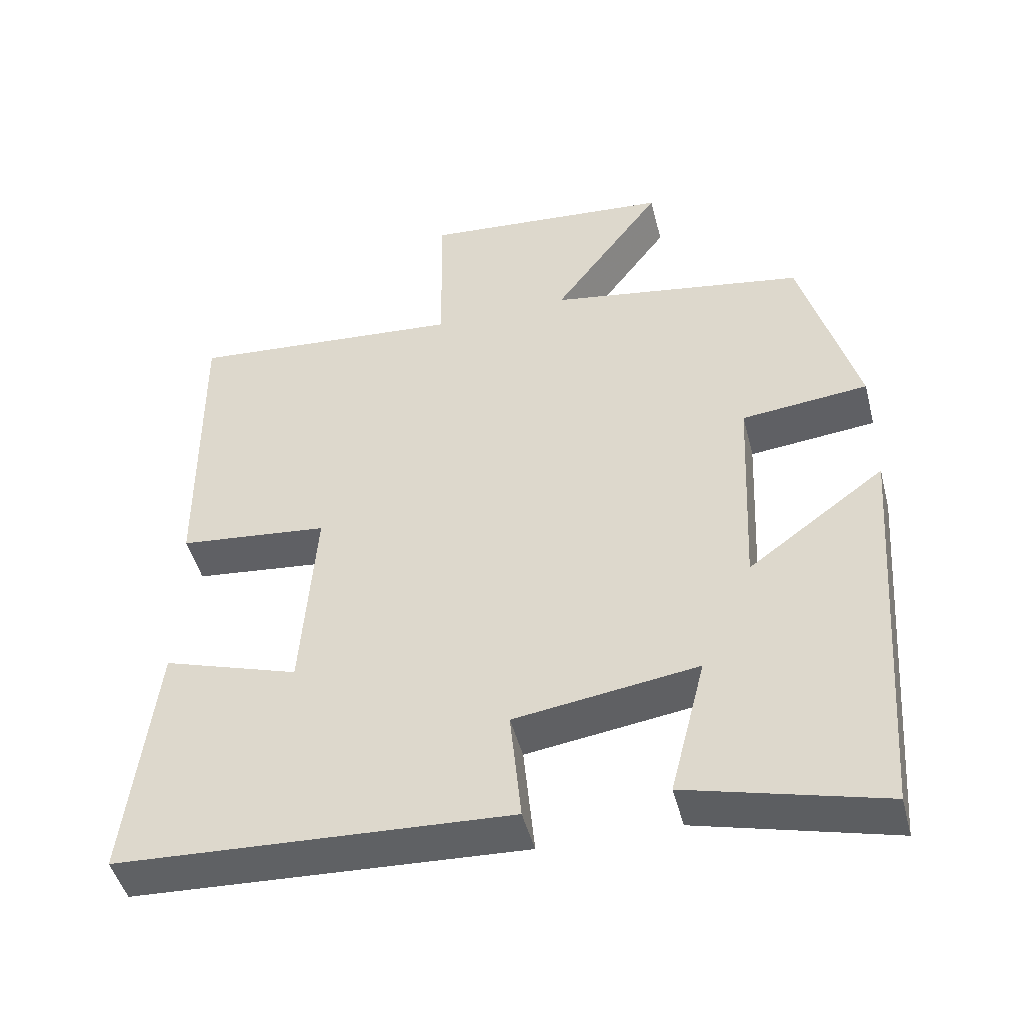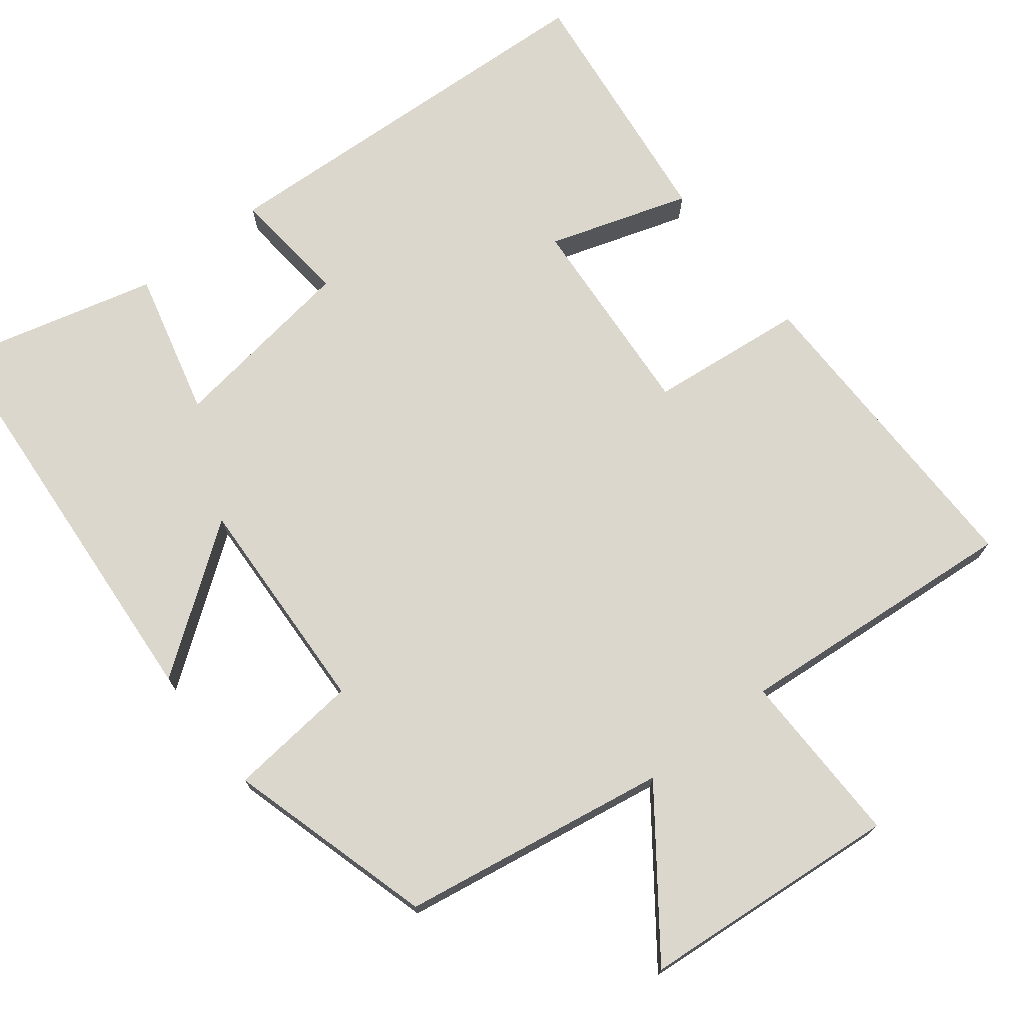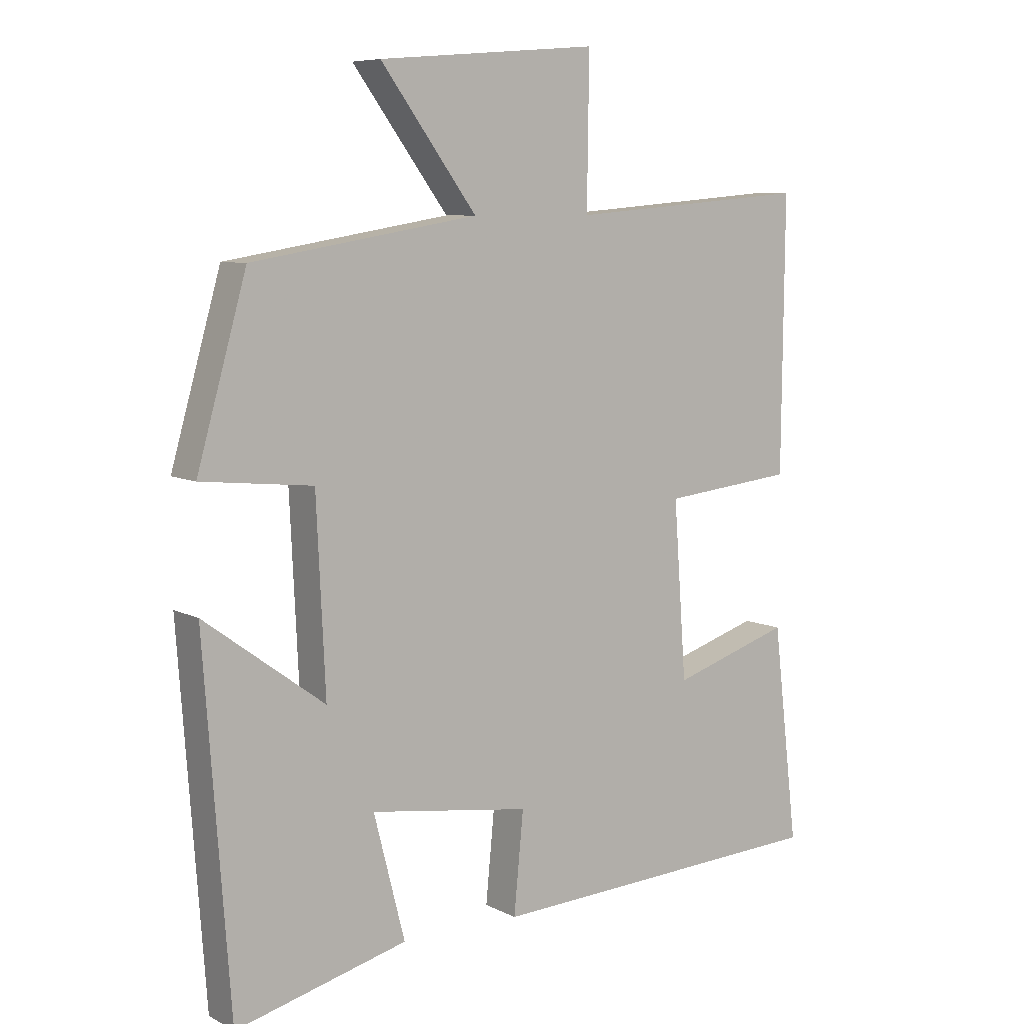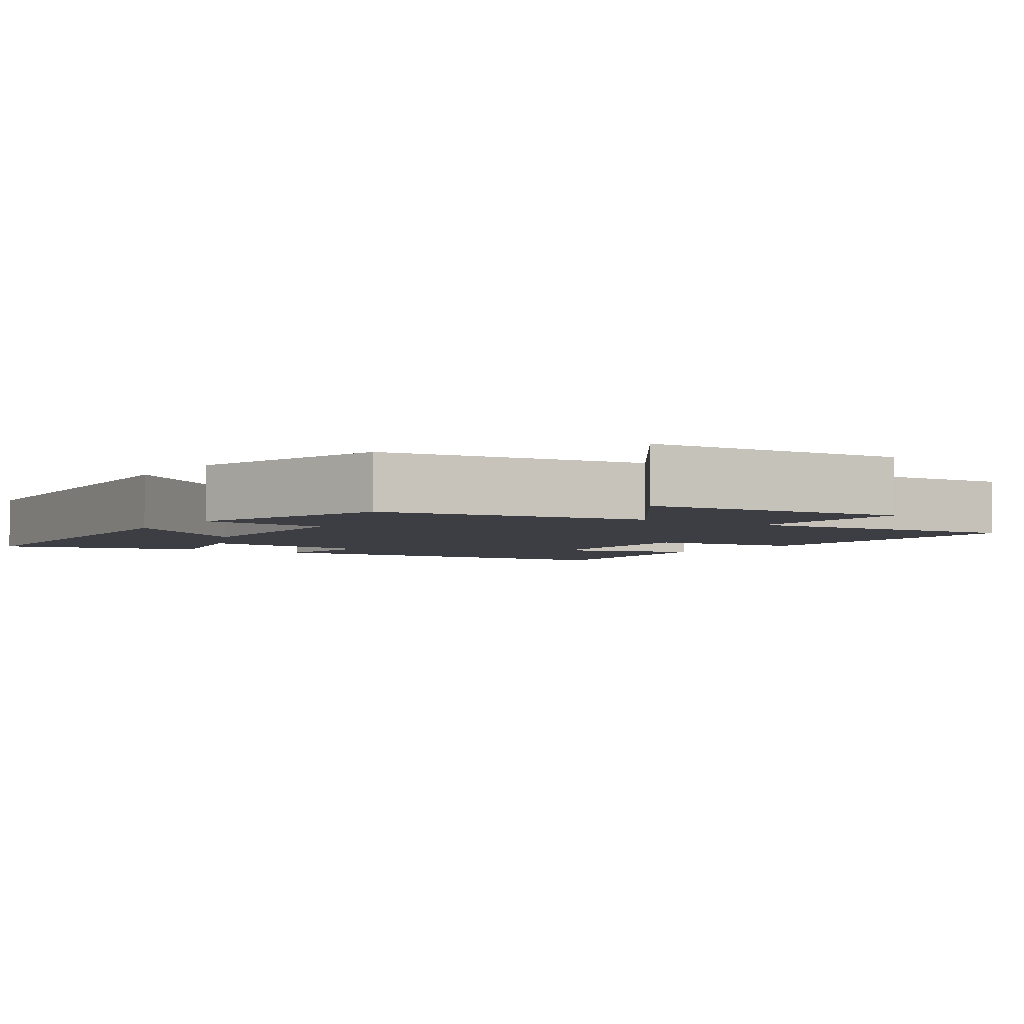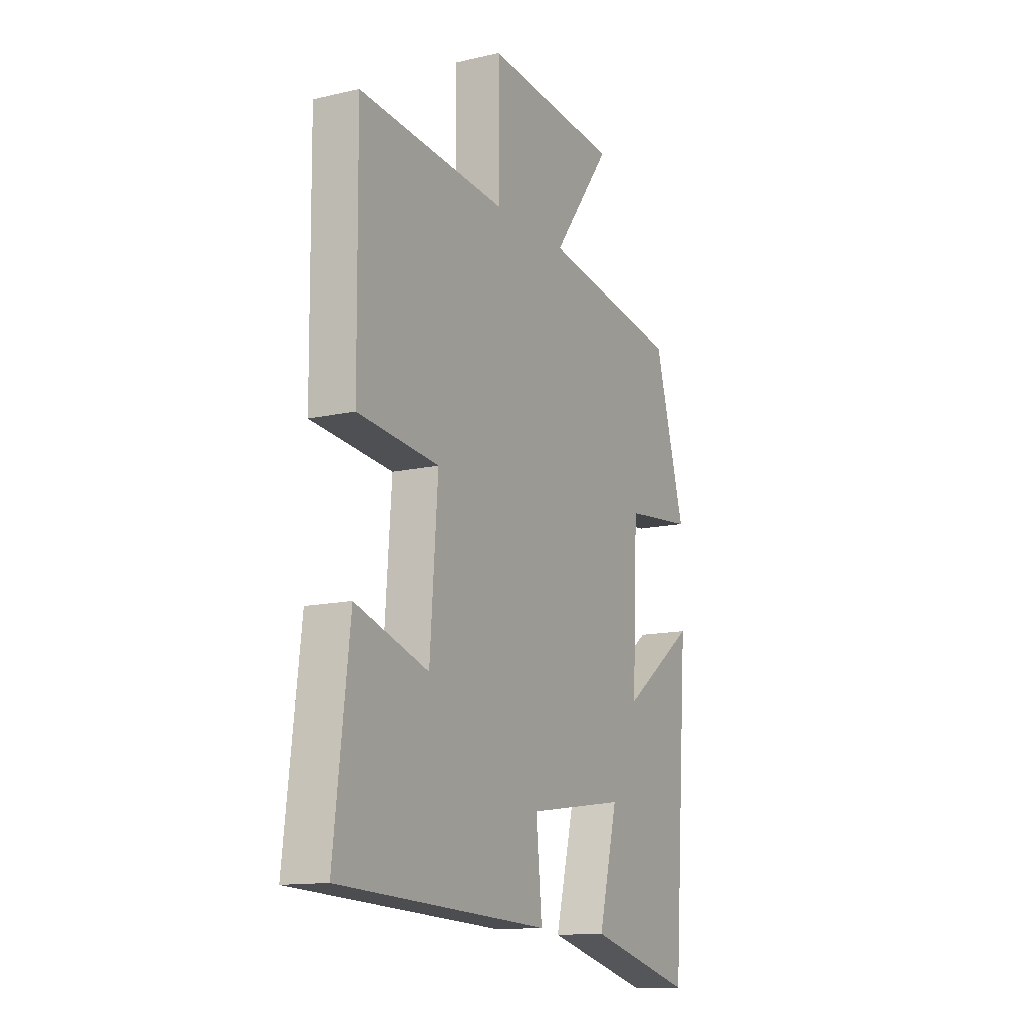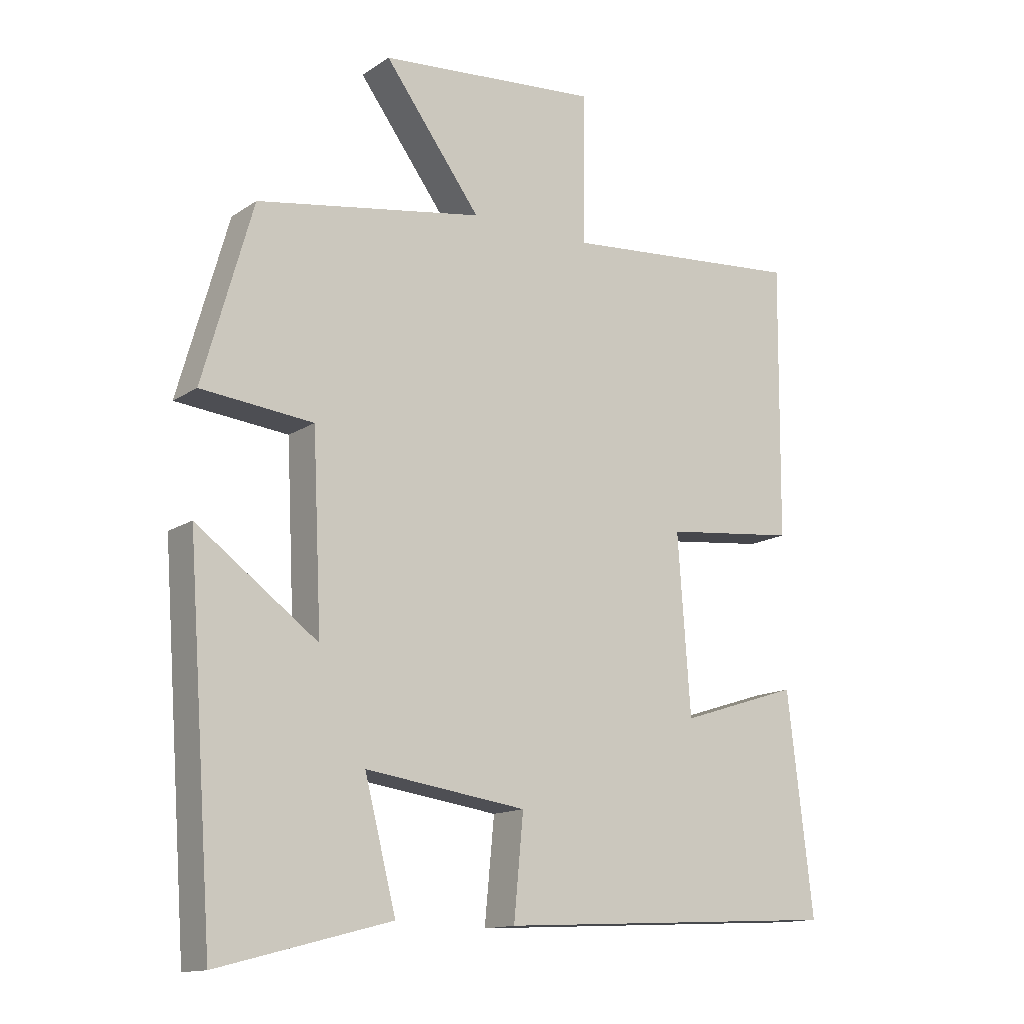
<metadata>
{"format":"obj","ext":"obj","renderer":"f3d","projection":"perspective","resolution":1024,"background":"white","views":[{"elev":-46.9,"azim":-165.7,"up":"+Z"},{"elev":73.1,"azim":-38.0,"up":"+Y"},{"elev":7.7,"azim":-35.8,"up":"+Z"},{"elev":-3.7,"azim":-34.4,"up":"+Y"},{"elev":-13.2,"azim":117.8,"up":"+Z"},{"elev":-13.9,"azim":-35.0,"up":"+Z"}]}
</metadata>
<code>
v 0.504 0.07 0.532
v 0.5 0.07 0.106
v 0.293 0.07 0.084
v 0.313 0.07 -0.192
v 0.5 0.07 -0.132
v 0.54 0.07 -0.472
v -0.001 0.07 -0.5
v 0.014 0.07 -0.343
v -0.238 0.07 -0.307
v -0.189 0.07 -0.5
v -0.459 0.07 -0.57
v -0.5 0.07 -0.01
v -0.311 0.07 -0.148
v -0.325 0.07 0.148
v -0.5 0.07 0.166
v -0.422 0.07 0.441
v -0.067 0.07 0.5
v -0.218 0.07 0.704
v 0.128 0.07 0.734
v 0.125 0.07 0.5
v 0.504 0 0.532
v 0.5 0 0.106
v 0.293 0 0.084
v 0.313 0 -0.192
v 0.5 0 -0.132
v 0.54 0 -0.472
v -0.001 0 -0.5
v 0.014 0 -0.343
v -0.238 0 -0.307
v -0.189 0 -0.5
v -0.459 0 -0.57
v -0.5 0 -0.01
v -0.311 0 -0.148
v -0.325 0 0.148
v -0.5 0 0.166
v -0.422 0 0.441
v -0.067 0 0.5
v -0.218 0 0.704
v 0.128 0 0.734
v 0.125 0 0.5
f 17 18 19 20
f 16 17 20
f 15 16 20
f 14 15 20
f 13 14 20 1
f 11 12 13
f 10 11 13
f 9 10 13
f 8 9 13 1
f 6 7 8
f 5 6 8
f 4 5 8
f 3 4 8
f 3 8 1
f 1 2 3
f 40 39 38 37
f 40 37 36
f 40 36 35
f 40 35 34
f 21 40 34 33
f 33 32 31
f 33 31 30
f 33 30 29
f 21 33 29 28
f 28 27 26
f 28 26 25
f 28 25 24
f 28 24 23
f 21 28 23
f 23 22 21
f 1 21 22 2
f 2 22 23 3
f 3 23 24 4
f 4 24 25 5
f 5 25 26 6
f 6 26 27 7
f 7 27 28 8
f 8 28 29 9
f 9 29 30 10
f 10 30 31 11
f 11 31 32 12
f 12 32 33 13
f 13 33 34 14
f 14 34 35 15
f 15 35 36 16
f 16 36 37 17
f 17 37 38 18
f 18 38 39 19
f 19 39 40 20
f 20 40 21 1

</code>
